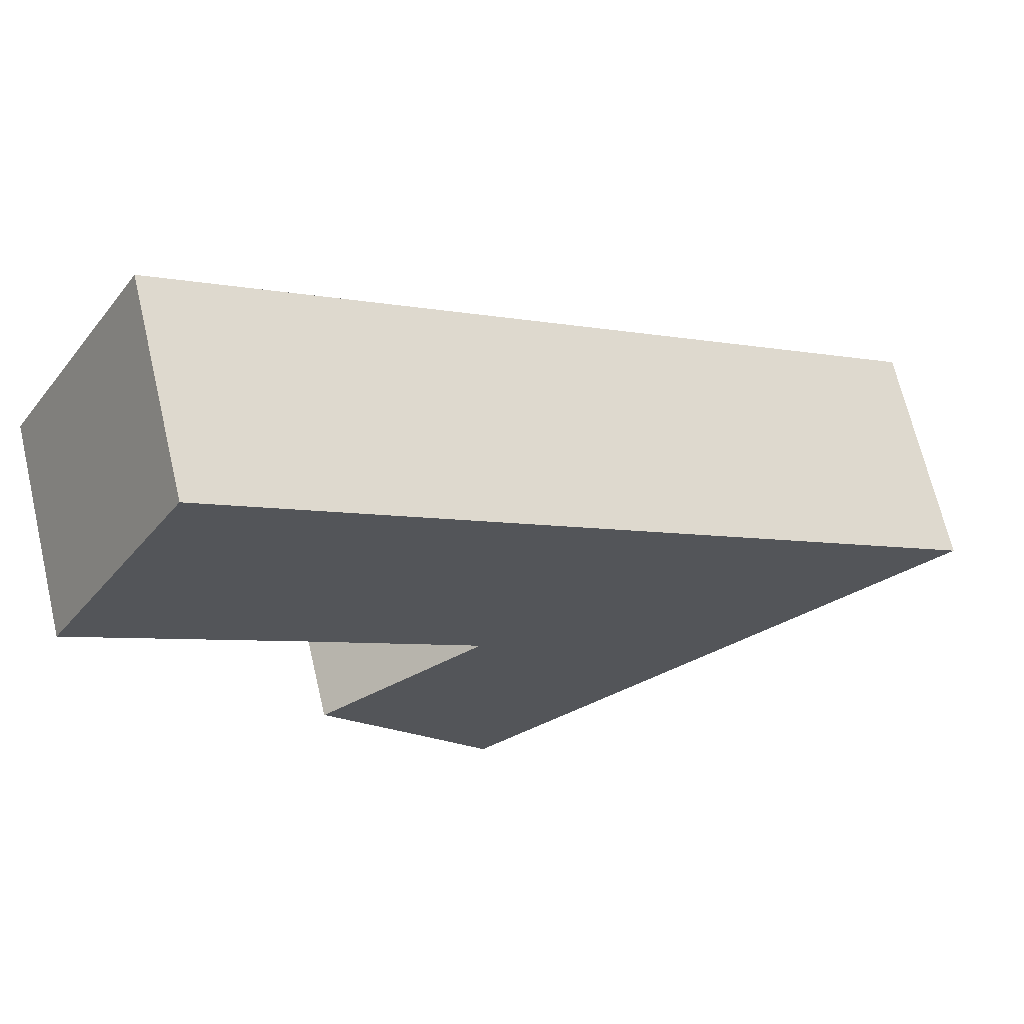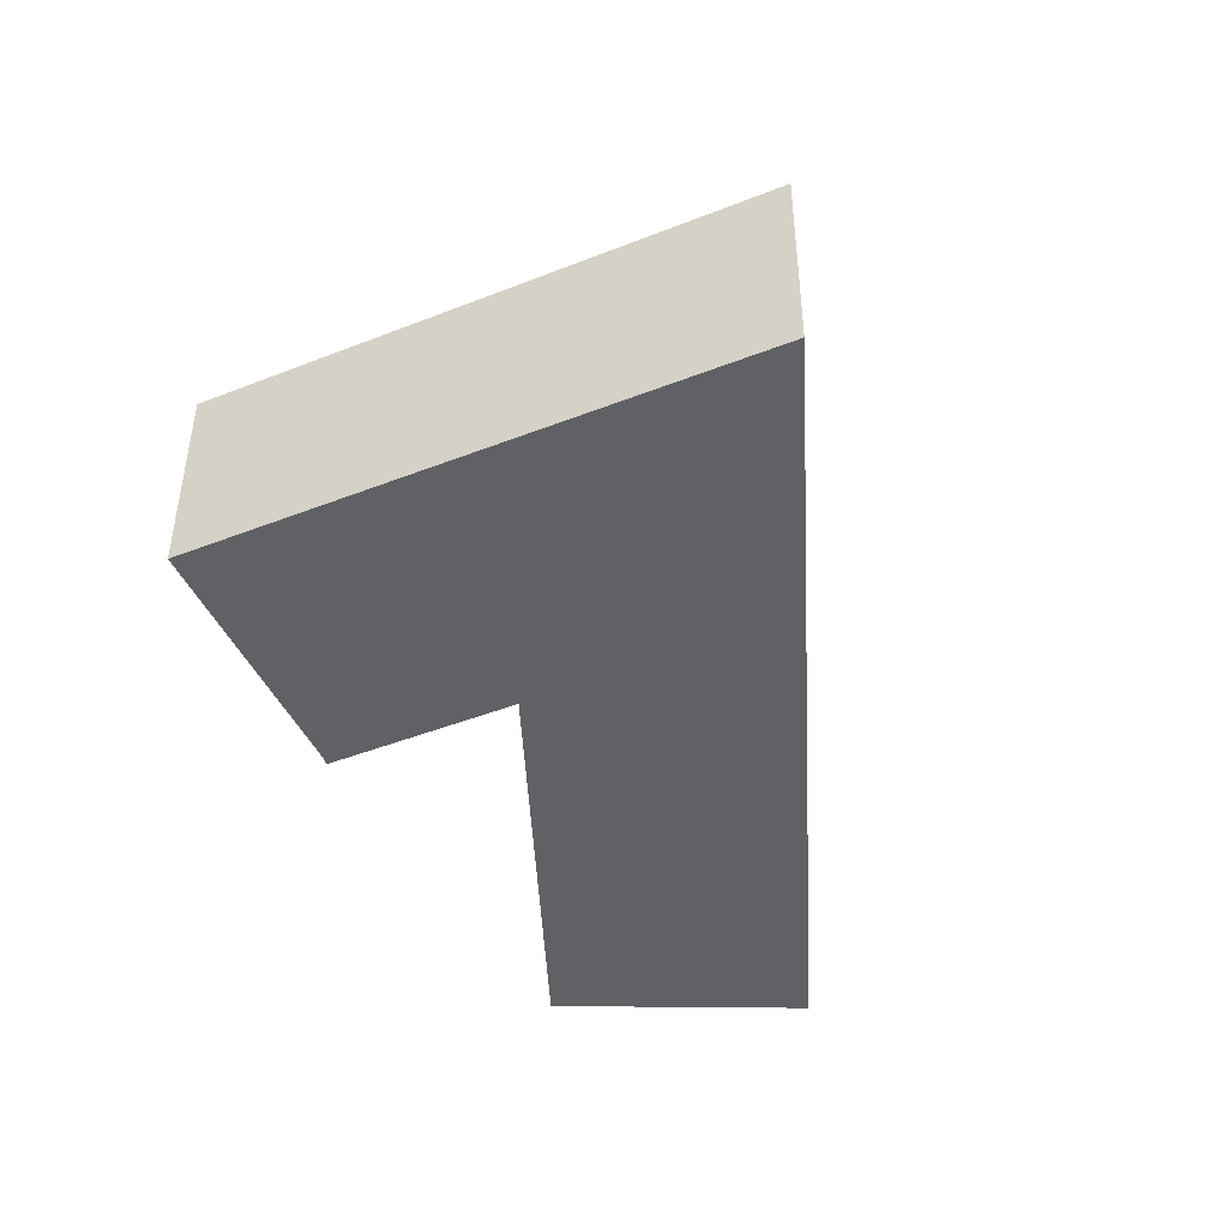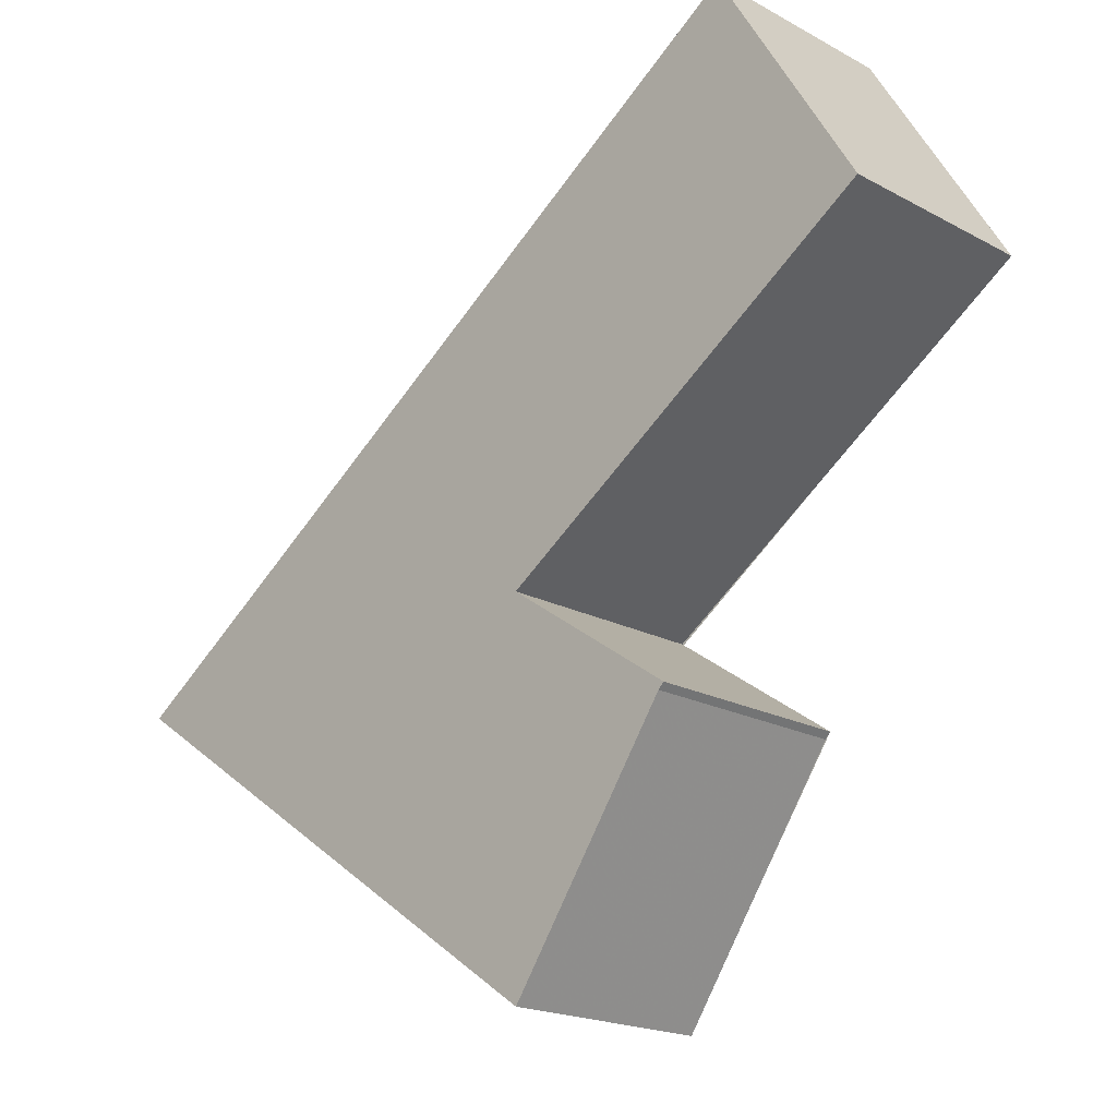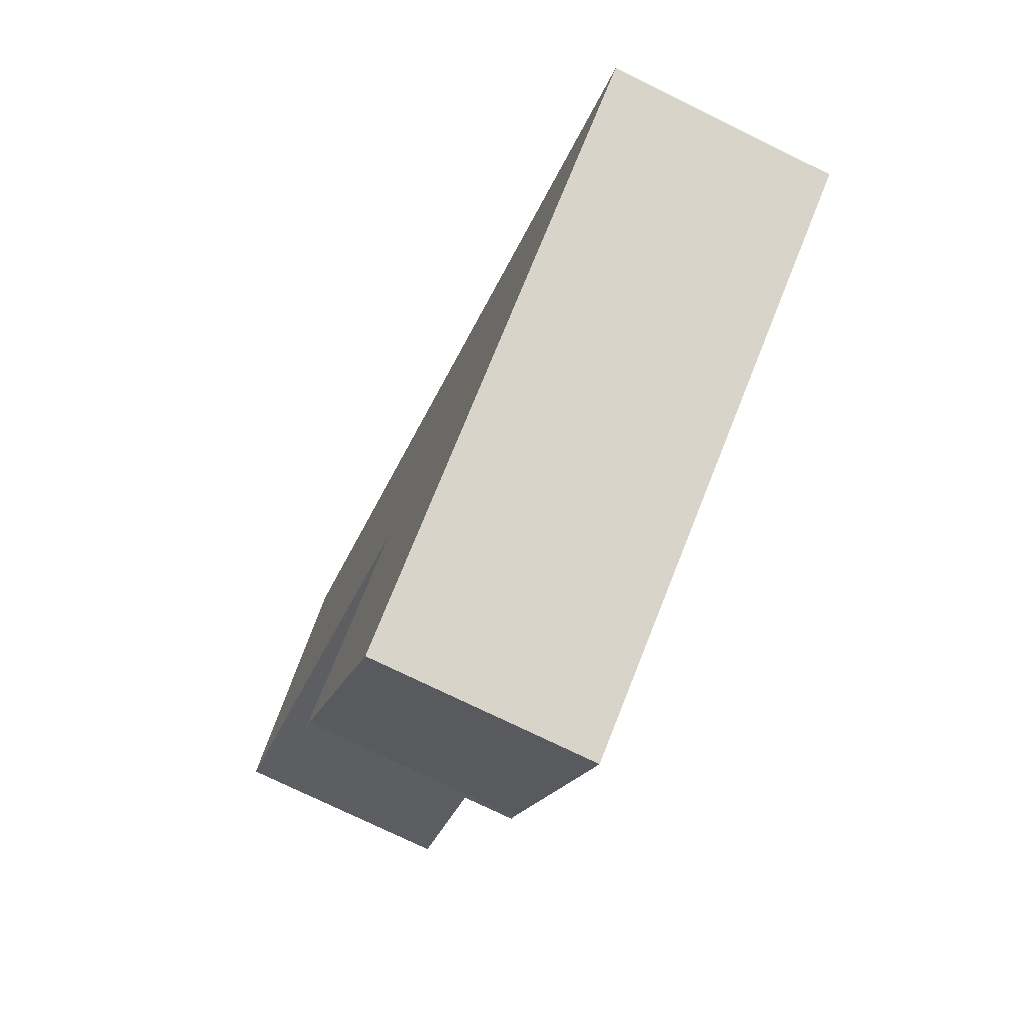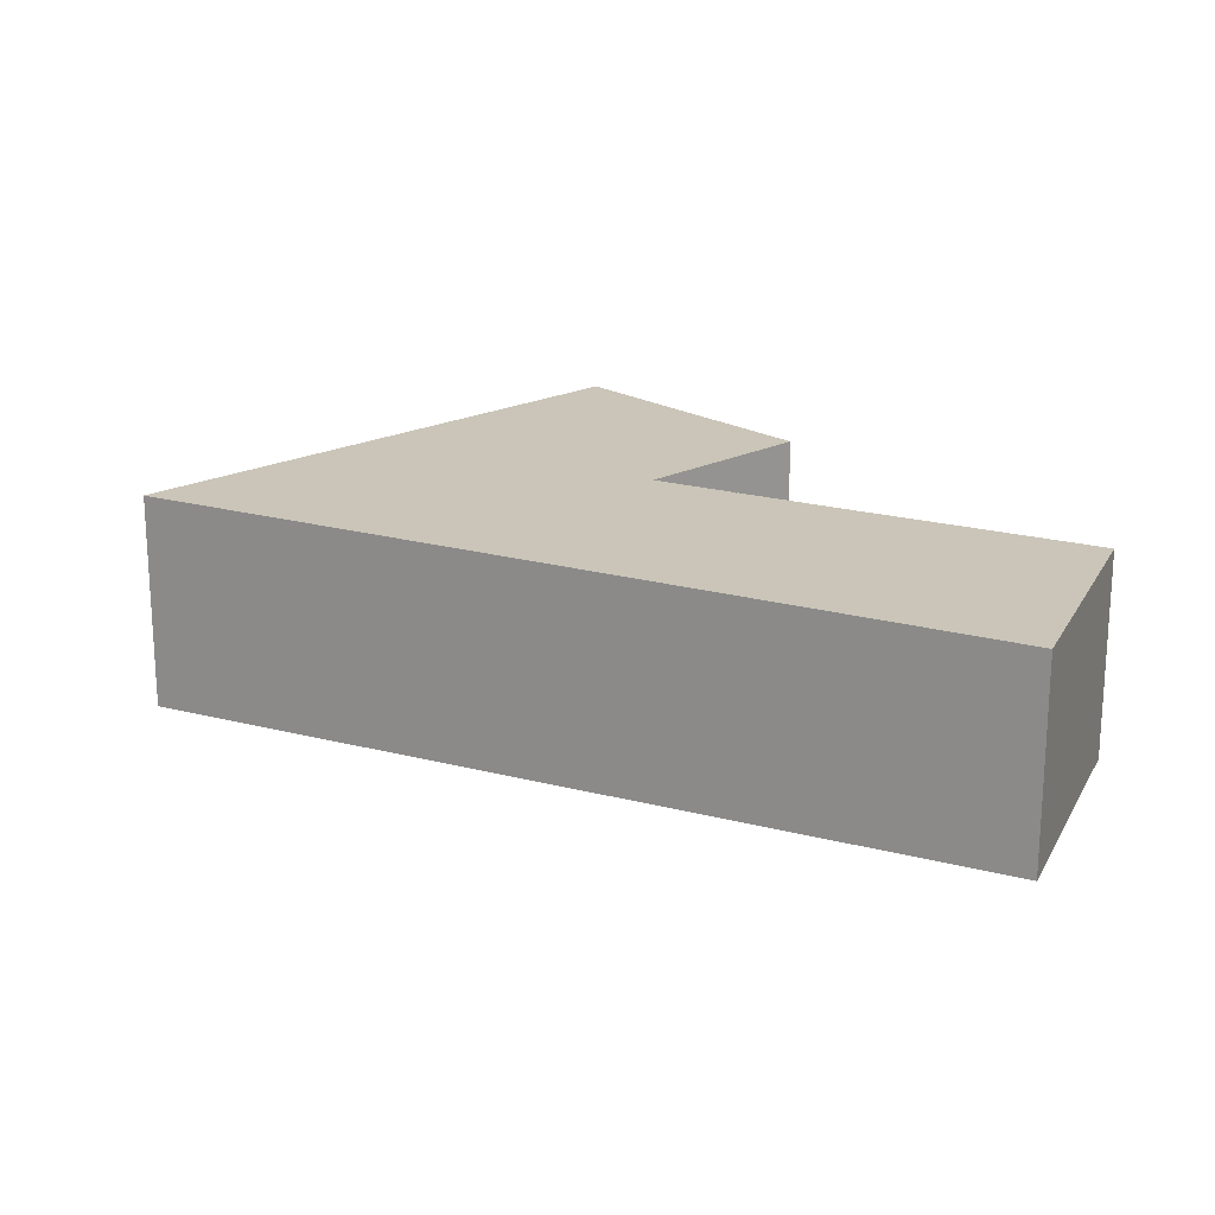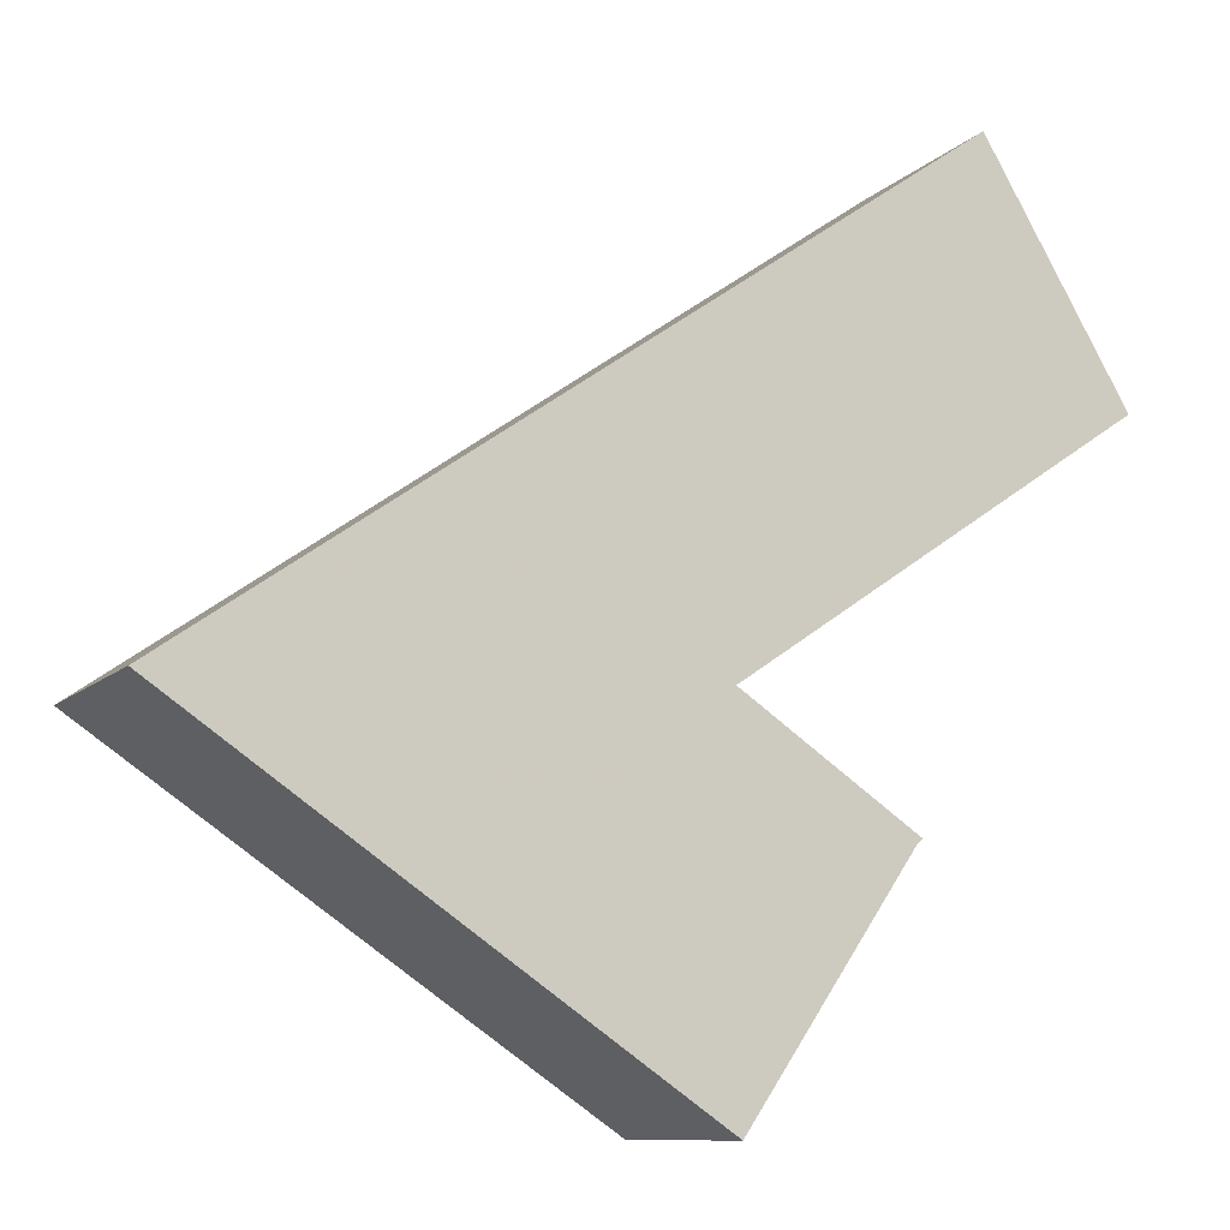
<metadata>
{"format":"obj","ext":"obj","renderer":"f3d","projection":"perspective","resolution":1024,"background":"white","views":[{"elev":67.7,"azim":-13.2,"up":"+Y"},{"elev":-46.0,"azim":58.4,"up":"+Z"},{"elev":-19.0,"azim":-135.8,"up":"+Y"},{"elev":-74.7,"azim":63.9,"up":"+Y"},{"elev":20.3,"azim":170.5,"up":"+Z"},{"elev":-10.1,"azim":155.3,"up":"+Y"}]}
</metadata>
<code>
v -976.9 -878.6 2.296
v -968.9 -884.2 2.39
v -974.3 -887.9 2.343
v -976 -885.3 2.32
v -976.1 -885.2 2.319
v -974.2 -884 2.335
v -978.4 -881.2 2.287
v -974.3 -887.8 2.343
v -968.9 -884.2 2.39
v -976.9 -878.6 2.296
v -968.9 -884.2 2.39
v -968.9 -884.2 2.39
v -976.9 -878.6 2.297
v -976.9 -878.6 2.297
v -978.4 -881.2 2.287
v -978.4 -881.1 2.287
v -978.4 -881.1 2.287
v -976.1 -882.7 2.313
v -974.3 -884 2.335
v -971.5 -885.9 2.367
v -971.5 -886 2.367
v -971.6 -882.3 2.358
v -971.6 -882.3 2.358
v -974.2 -884 2.335
v -976.1 -885.3 2.319
v -974.3 -887.9 2.343
v -974.3 -887.8 2.343
v -976 -885.3 2.319
v -976.1 -885.2 2.319
v -976.9 -878.6 2.297
v -976.9 -878.6 2.296
v -976.9 -878.6 0
v -976.9 -878.6 0
v -968.9 -884.2 2.39
v -968.9 -884.2 2.39
v -968.9 -884.2 0
v -968.9 -884.2 0
v -974.3 -887.8 2.343
v -974.3 -887.9 2.343
v -974.3 -887.9 0
v -974.3 -887.8 0
v -976.1 -885.3 2.319
v -976 -885.3 2.32
v -976 -885.3 0
v -976.1 -885.3 0
v -976.1 -885.2 2.319
v -976.1 -885.2 2.319
v -976.1 -885.2 0
v -976.1 -885.2 0
v -976.1 -882.7 2.313
v -974.2 -884 2.335
v -974.2 -884 0
v -976.1 -882.7 0
v -978.4 -881.1 2.287
v -978.4 -881.2 2.287
v -978.4 -881.2 0
v -978.4 -881.1 0
v -976 -885.3 2.32
v -974.3 -887.8 2.343
v -974.3 -887.8 0
v -976 -885.3 0
v -968.9 -884.2 2.39
v -968.9 -884.2 2.39
v -968.9 -884.2 0
v -968.9 -884.2 0
v -976.9 -878.6 2.296
v -976.9 -878.6 2.296
v -976.9 -878.6 -4.441e-16
v -976.9 -878.6 0
v -971.5 -886 2.367
v -968.9 -884.2 2.39
v -968.9 -884.2 0
v -971.5 -886 0
v -971.6 -882.3 2.358
v -976.9 -878.6 2.297
v -976.9 -878.6 0
v -971.6 -882.3 0
v -978.4 -881.2 2.287
v -978.4 -881.2 2.287
v -978.4 -881.2 0
v -978.4 -881.2 0
v -976.9 -878.6 2.296
v -978.4 -881.1 2.287
v -978.4 -881.1 0
v -976.9 -878.6 -4.441e-16
v -978.4 -881.2 2.287
v -976.1 -882.7 2.313
v -976.1 -882.7 0
v -978.4 -881.2 0
v -974.2 -884 2.335
v -974.3 -884 2.335
v -974.3 -884 0
v -974.2 -884 0
v -974.3 -887.9 2.343
v -971.5 -886 2.367
v -971.5 -886 0
v -974.3 -887.9 4.441e-16
v -968.9 -884.2 2.39
v -971.6 -882.3 2.358
v -971.6 -882.3 0
v -968.9 -884.2 0
v -976.1 -885.2 2.319
v -976.1 -885.3 2.319
v -976.1 -885.3 0
v -976.1 -885.2 0
v -974.3 -887.9 2.343
v -974.3 -887.9 2.343
v -974.3 -887.9 4.441e-16
v -974.3 -887.9 0
v -974.3 -884 2.335
v -976.1 -885.2 2.319
v -976.1 -885.2 0
v -974.3 -884 0
v -976.9 -878.6 0
v -968.9 -884.2 0
v -974.3 -887.9 0
v -976 -885.3 0
v -976.1 -885.2 0
v -974.2 -884 0
v -978.4 -881.2 0
f 27 20 21 26
f 18 15 17
f 23 13 14 22
f 11 9 2 12
f 13 10 1 14
f 17 15 7 16
f 16 10 13 17
f 29 19 24 28
f 24 19 6 18 17 13 23
f 20 11 12 21
f 22 9 11 23
f 28 24 20 27
f 23 11 20 24
f 26 3 8 27
f 28 25 5 29
f 27 8 4 25 28
f 31 32 33 30
f 35 36 37 34
f 39 40 41 38
f 43 44 45 42
f 47 48 49 46
f 51 52 53 50
f 55 56 57 54
f 59 60 61 58
f 63 64 65 62
f 67 68 69 66
f 71 72 73 70
f 75 76 77 74
f 79 80 81 78
f 83 84 85 82
f 87 88 89 86
f 91 92 93 90
f 95 96 97 94
f 99 100 101 98
f 103 104 105 102
f 107 108 109 106
f 111 112 113 110
f 115 116 117 118 119 120 114

</code>
